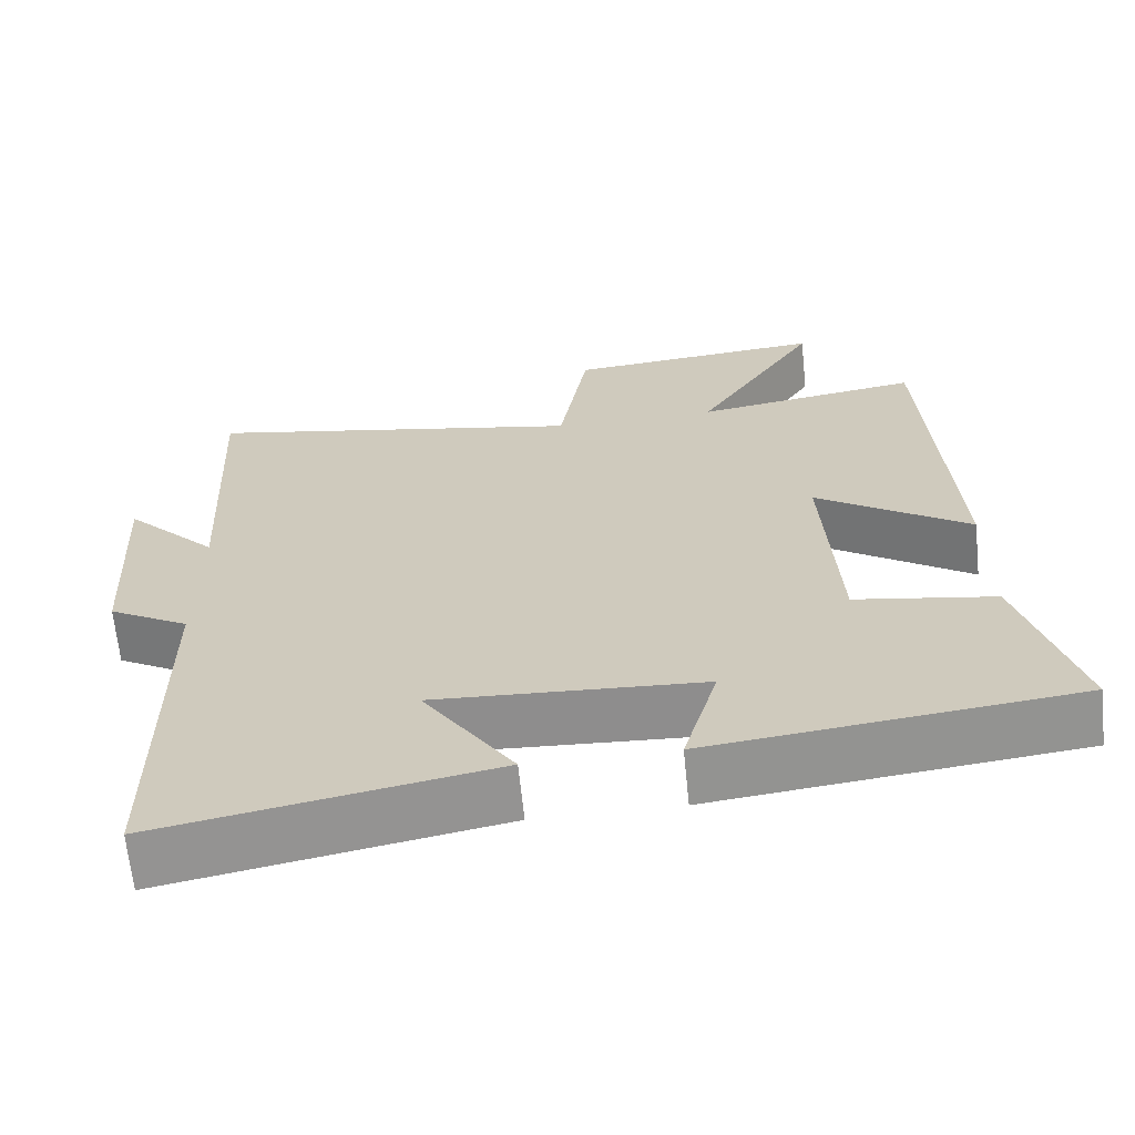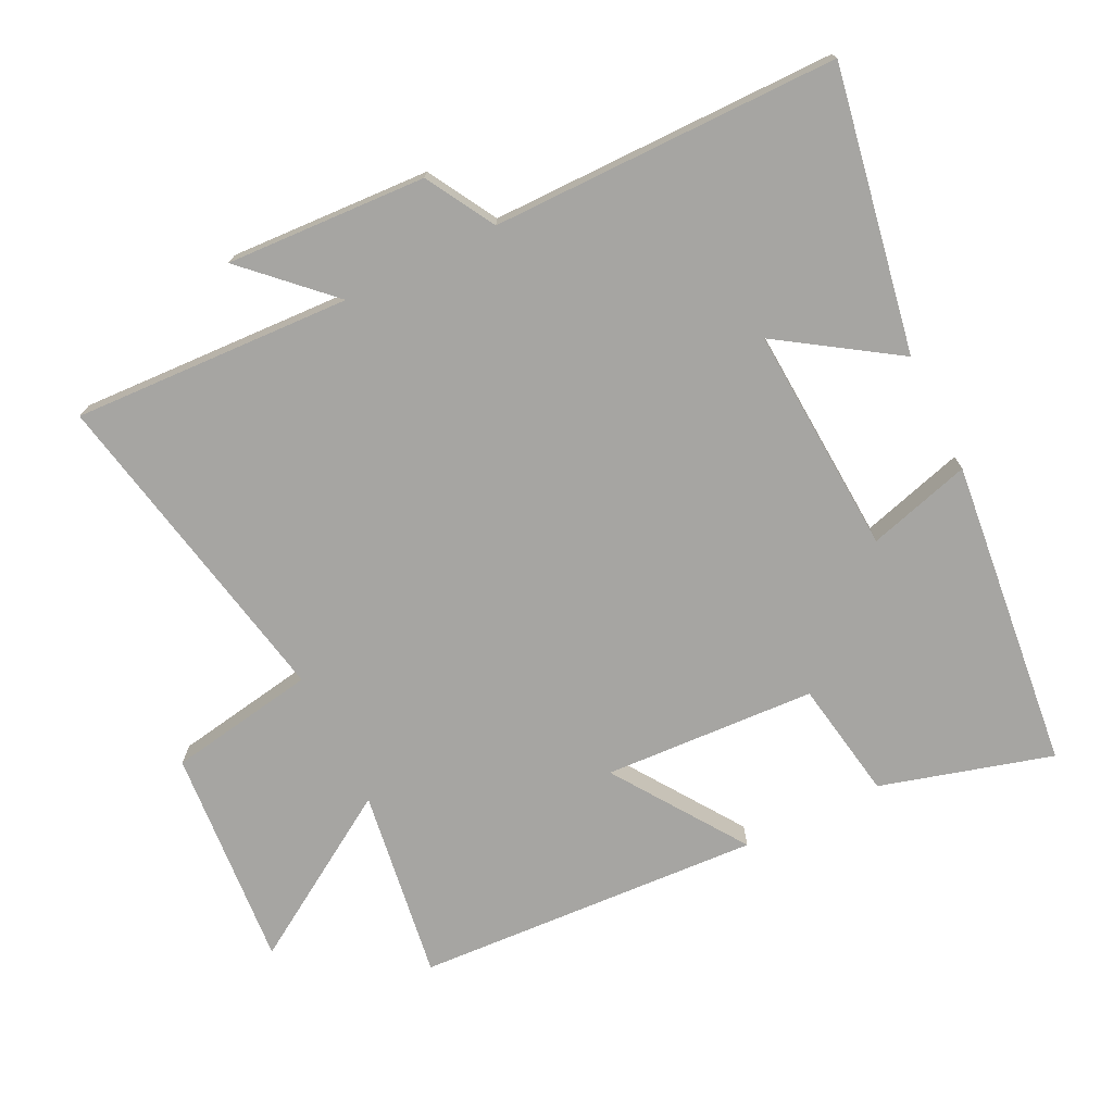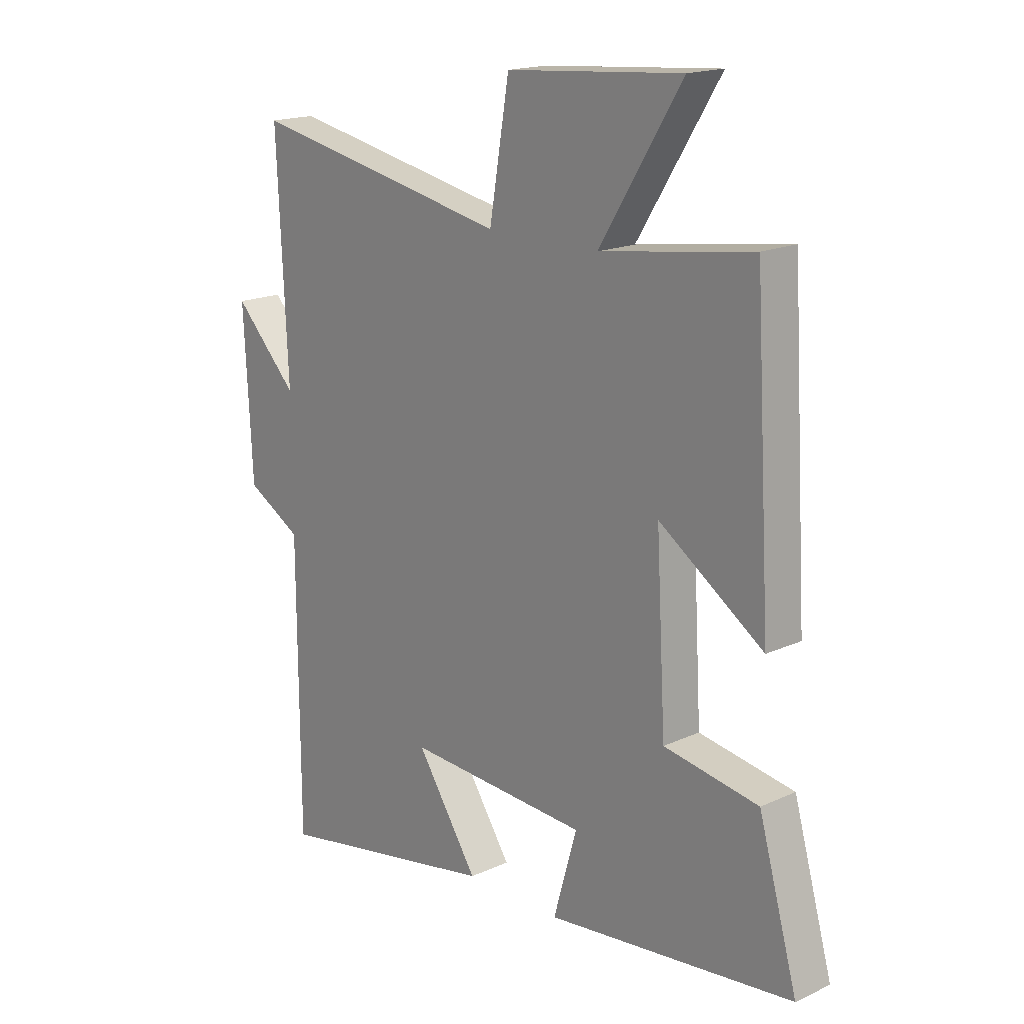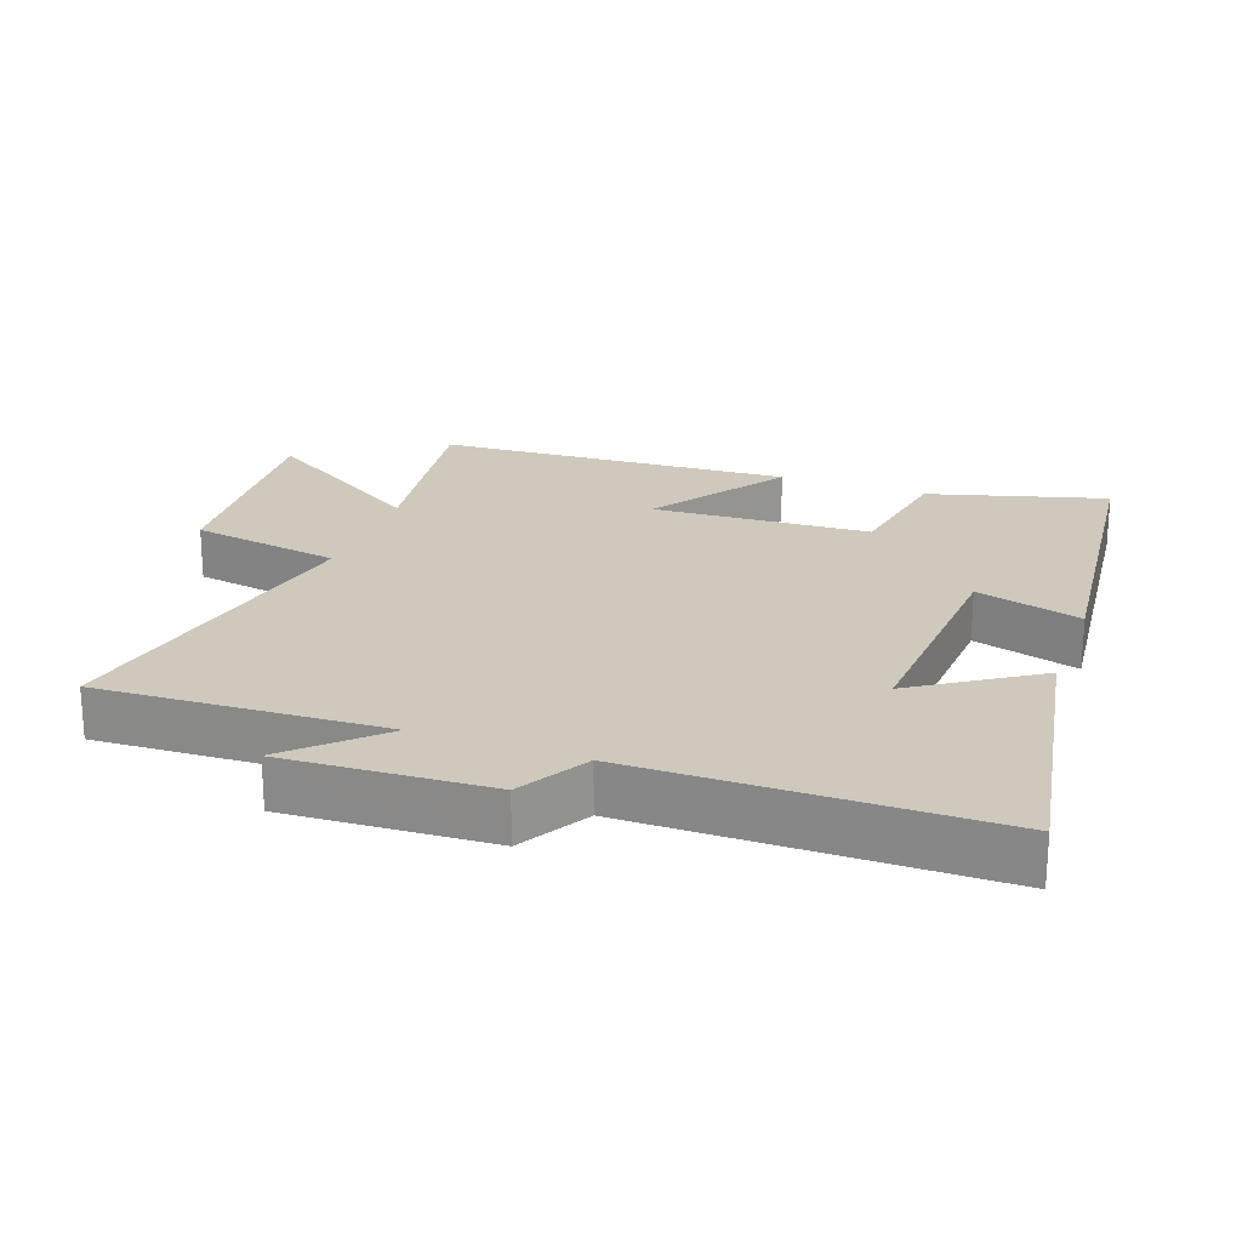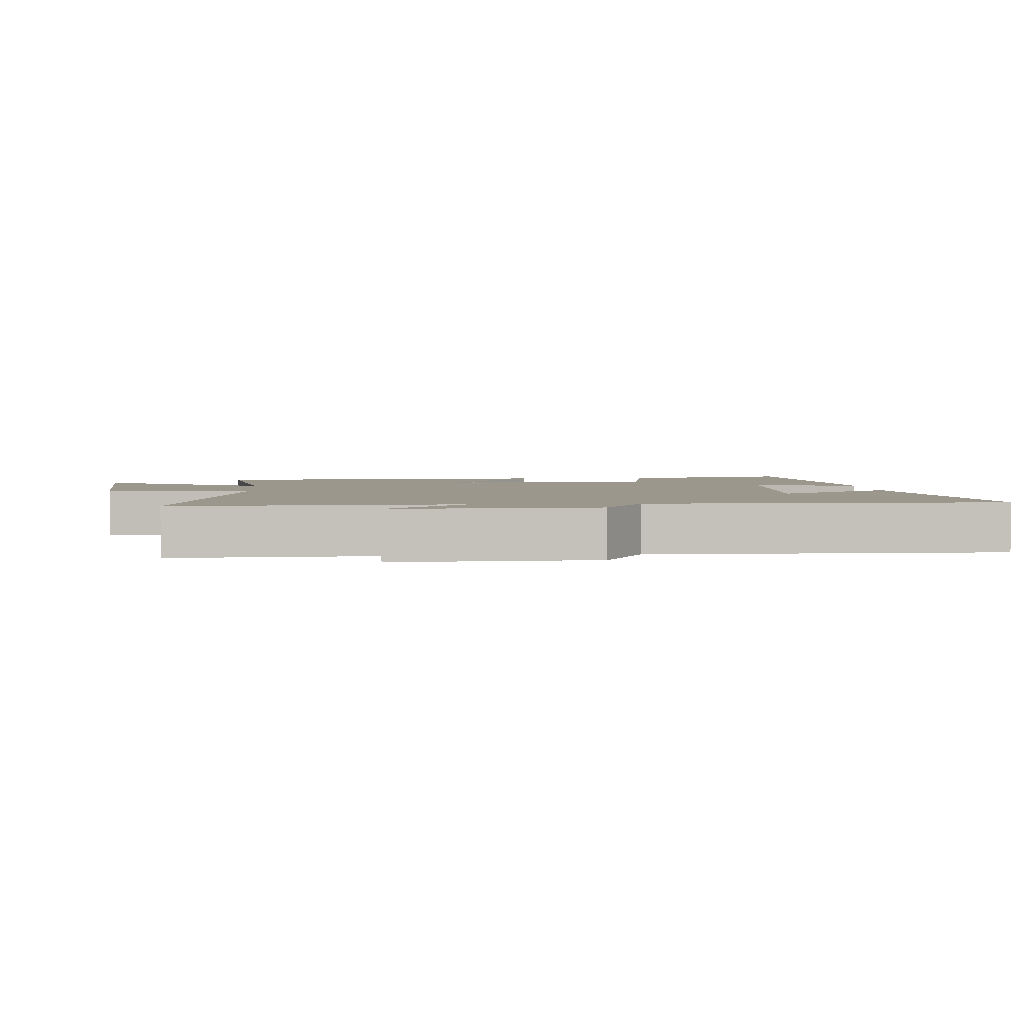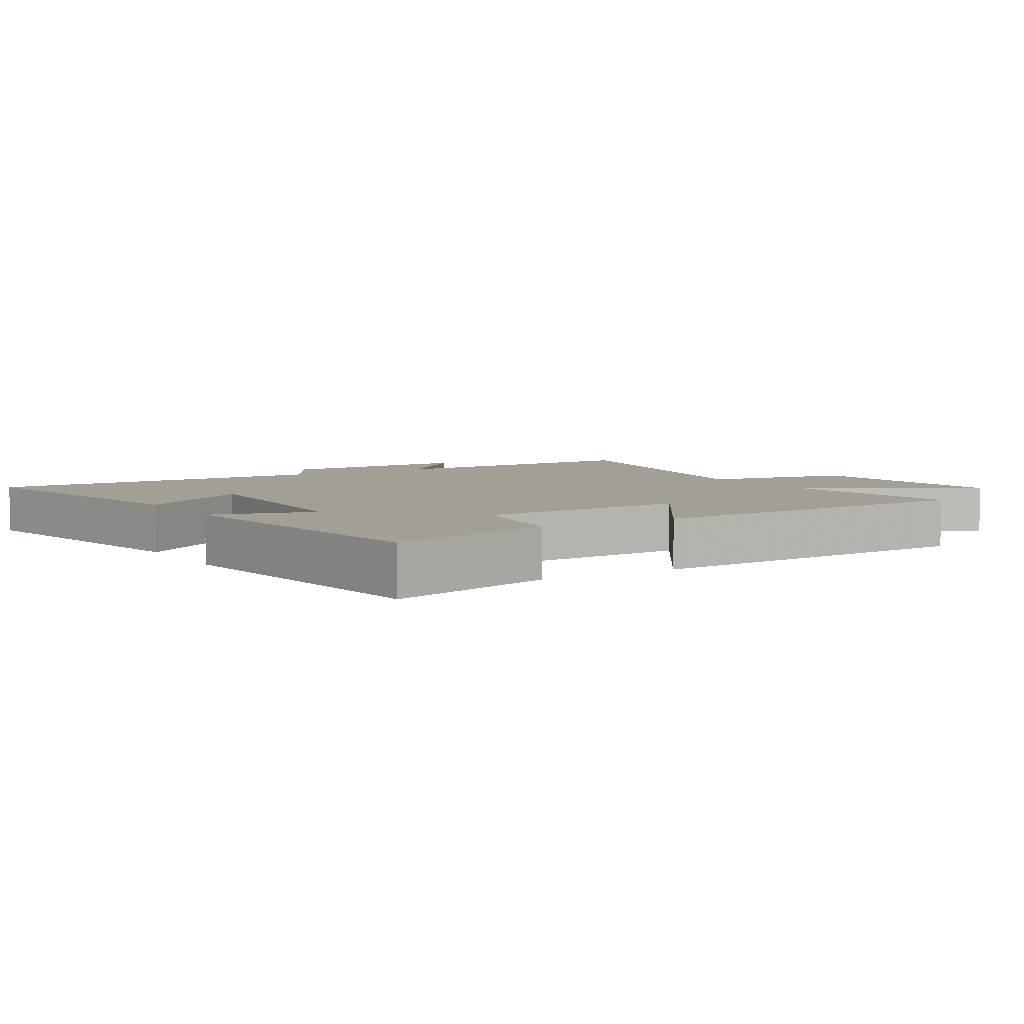
<metadata>
{"format":"obj","ext":"obj","renderer":"f3d","projection":"perspective","resolution":1024,"background":"white","views":[{"elev":-65.5,"azim":-174.2,"up":"+Z"},{"elev":-73.7,"azim":116.3,"up":"+Y"},{"elev":17.5,"azim":-132.2,"up":"+Z"},{"elev":22.5,"azim":110.1,"up":"+Y"},{"elev":2.9,"azim":85.6,"up":"+Y"},{"elev":5.3,"azim":-121.6,"up":"+Y"}]}
</metadata>
<code>
v 0.52 0.07 0.597
v 0.5 0.07 0.179
v 0.619 0.07 0.302
v 0.603 0.07 0.002
v 0.5 0.07 -0.057
v 0.498 0.07 -0.578
v 0.074 0.07 -0.5
v 0.19 0.07 -0.325
v -0.152 0.07 -0.345
v -0.108 0.07 -0.5
v -0.573 0.07 -0.448
v -0.5 0.07 -0.191
v -0.322 0.07 -0.161
v -0.304 0.07 0.157
v -0.5 0.07 0.023
v -0.469 0.07 0.542
v -0.183 0.07 0.5
v -0.338 0.07 0.747
v -0.008 0.07 0.721
v 0.029 0.07 0.5
v 0.52 0 0.597
v 0.5 0 0.179
v 0.619 0 0.302
v 0.603 0 0.002
v 0.5 0 -0.057
v 0.498 0 -0.578
v 0.074 0 -0.5
v 0.19 0 -0.325
v -0.152 0 -0.345
v -0.108 0 -0.5
v -0.573 0 -0.448
v -0.5 0 -0.191
v -0.322 0 -0.161
v -0.304 0 0.157
v -0.5 0 0.023
v -0.469 0 0.542
v -0.183 0 0.5
v -0.338 0 0.747
v -0.008 0 0.721
v 0.029 0 0.5
f 17 18 19 20
f 14 15 16 17
f 13 14 17 20
f 11 12 13
f 10 11 13
f 9 10 13
f 20 1 2
f 13 20 2
f 9 13 2
f 8 9 2
f 5 6 7 8
f 2 3 4 5
f 2 5 8
f 40 39 38 37
f 37 36 35 34
f 40 37 34 33
f 33 32 31
f 33 31 30
f 33 30 29
f 22 21 40
f 22 40 33
f 22 33 29
f 22 29 28
f 28 27 26 25
f 25 24 23 22
f 28 25 22
f 1 21 22 2
f 2 22 23 3
f 3 23 24 4
f 4 24 25 5
f 5 25 26 6
f 6 26 27 7
f 7 27 28 8
f 8 28 29 9
f 9 29 30 10
f 10 30 31 11
f 11 31 32 12
f 12 32 33 13
f 13 33 34 14
f 14 34 35 15
f 15 35 36 16
f 16 36 37 17
f 17 37 38 18
f 18 38 39 19
f 19 39 40 20
f 20 40 21 1

</code>
